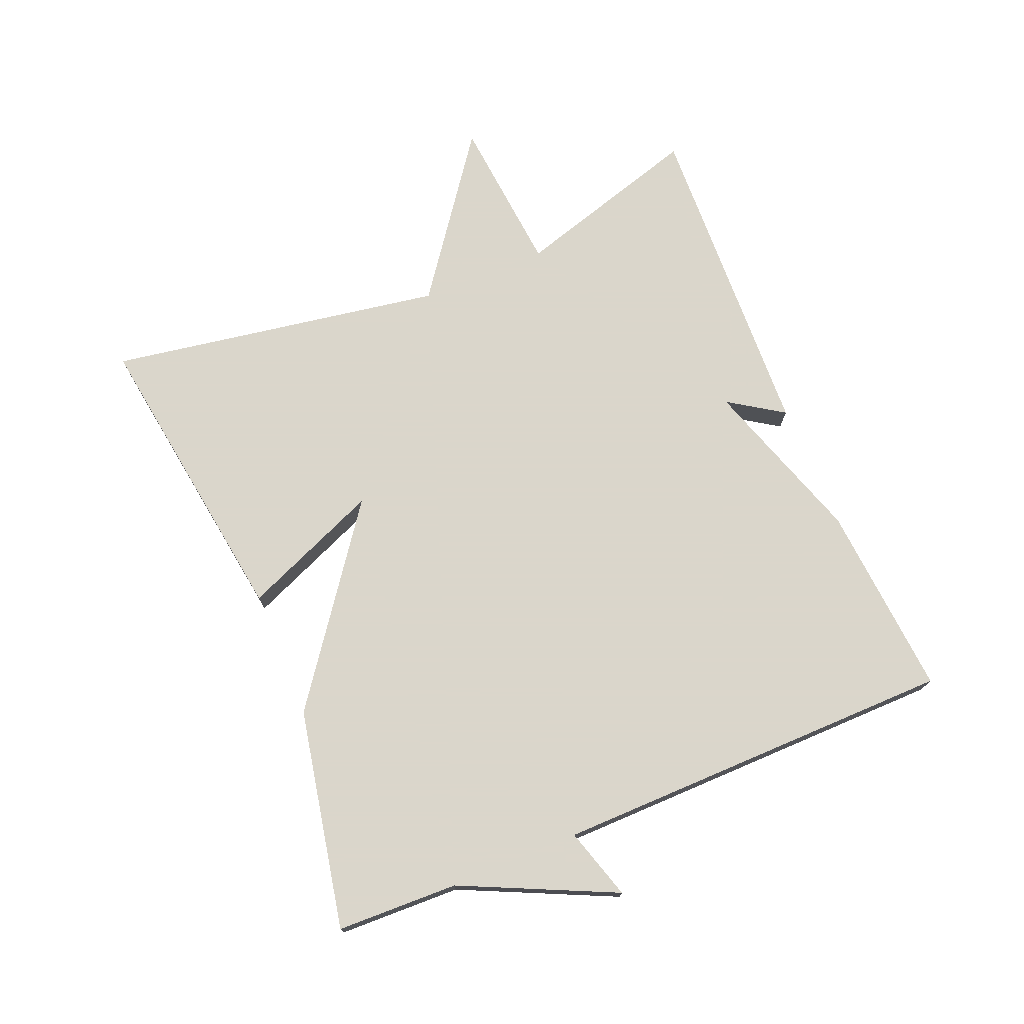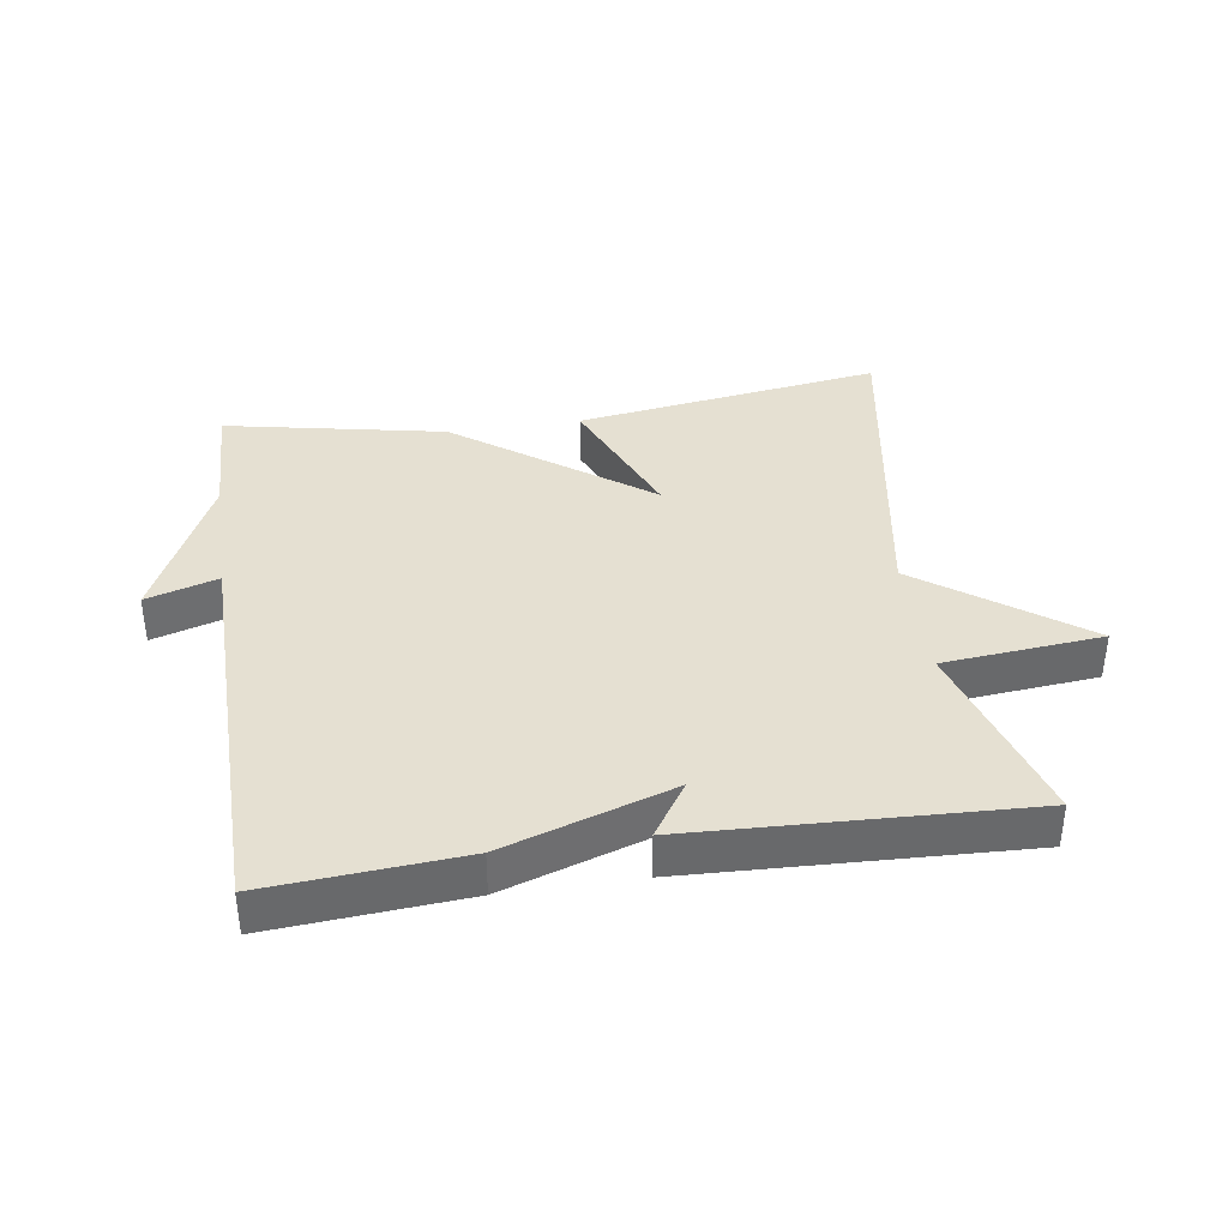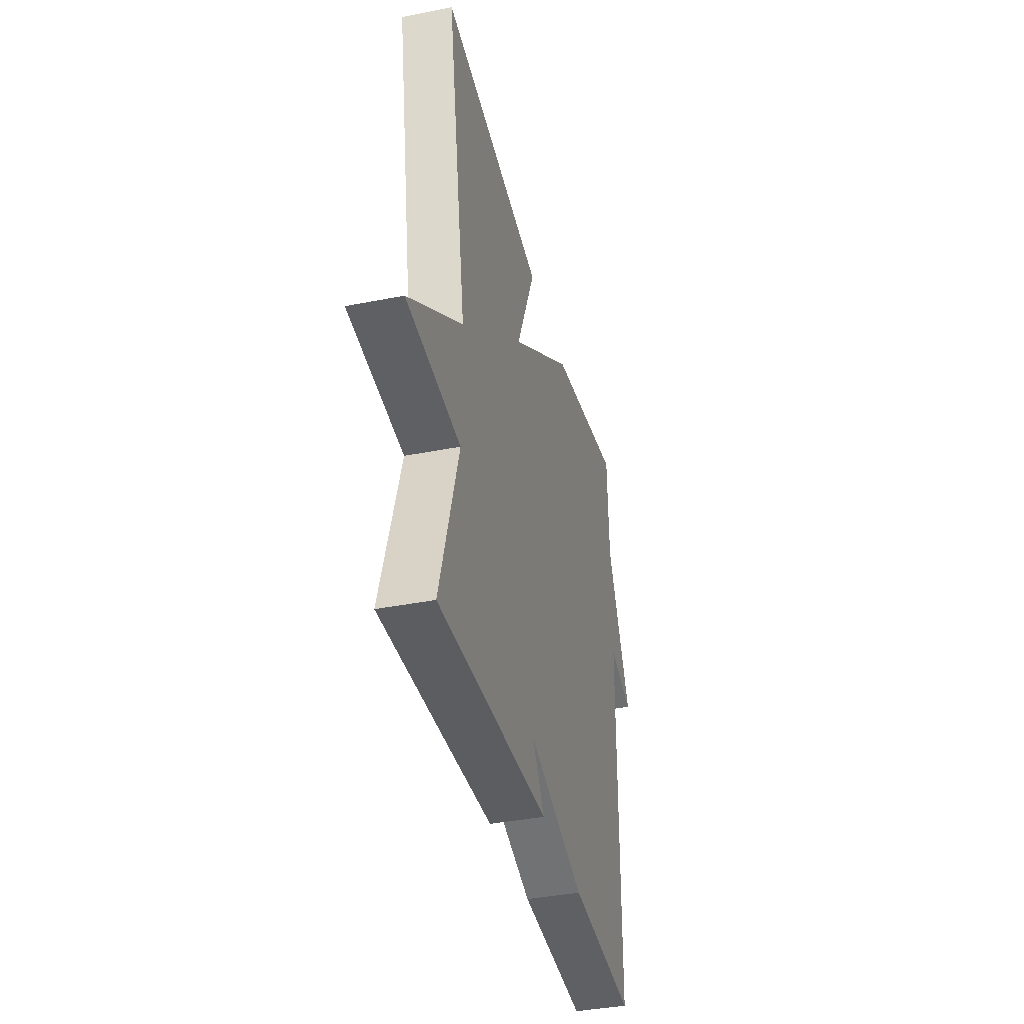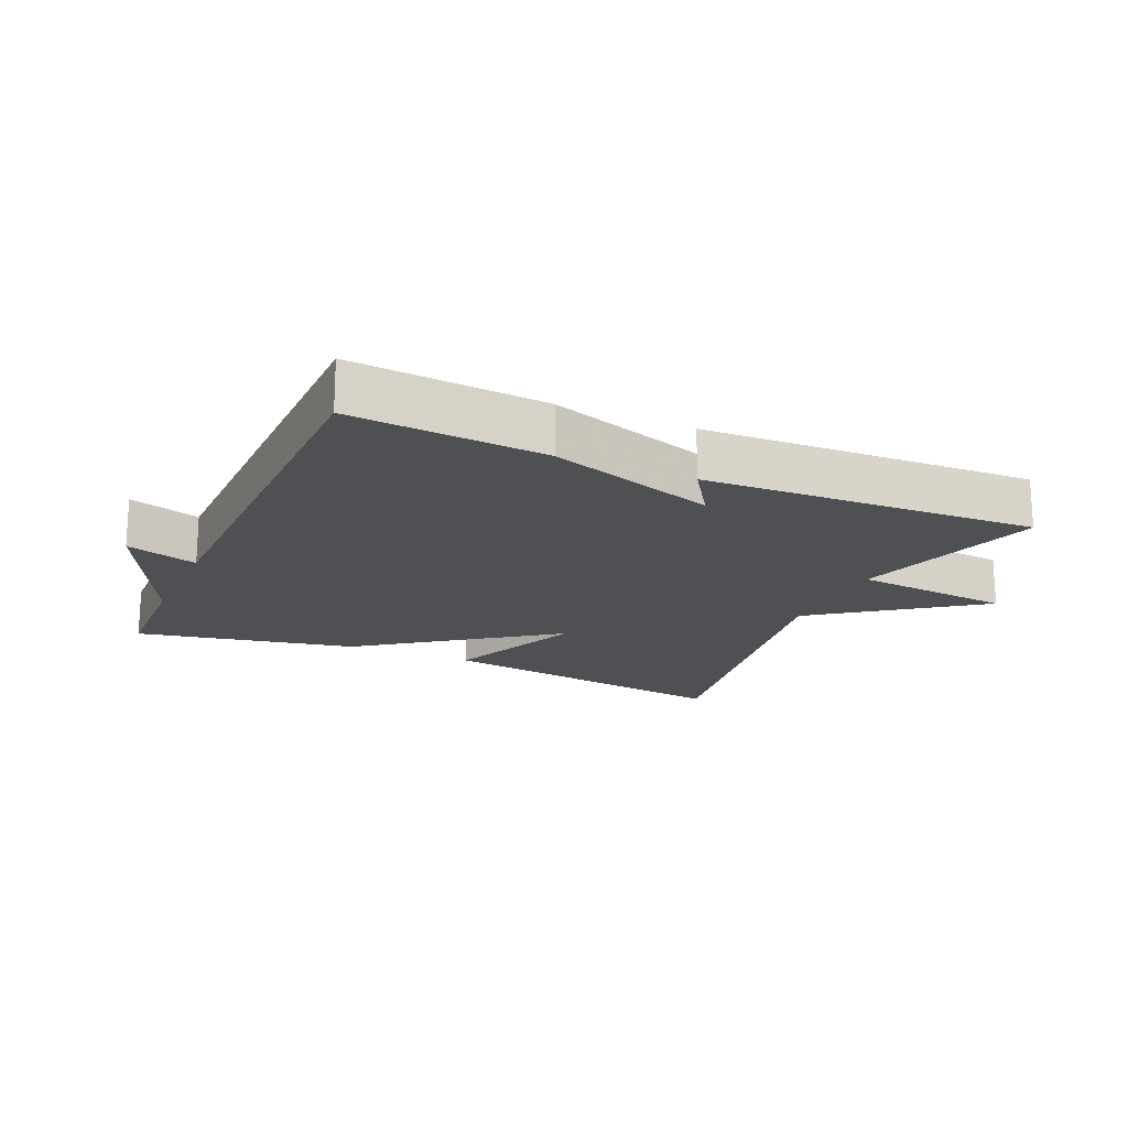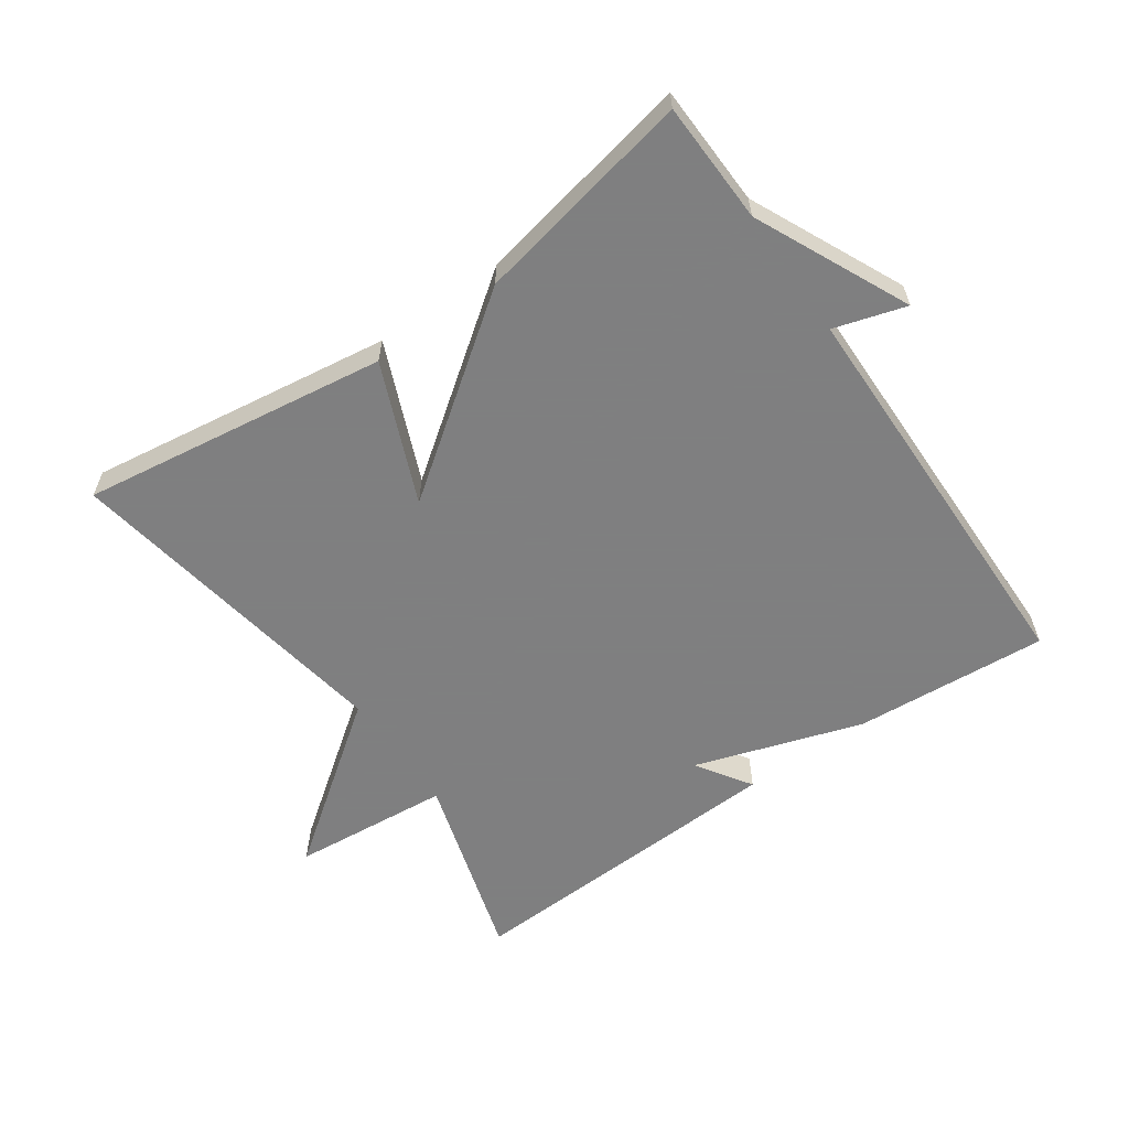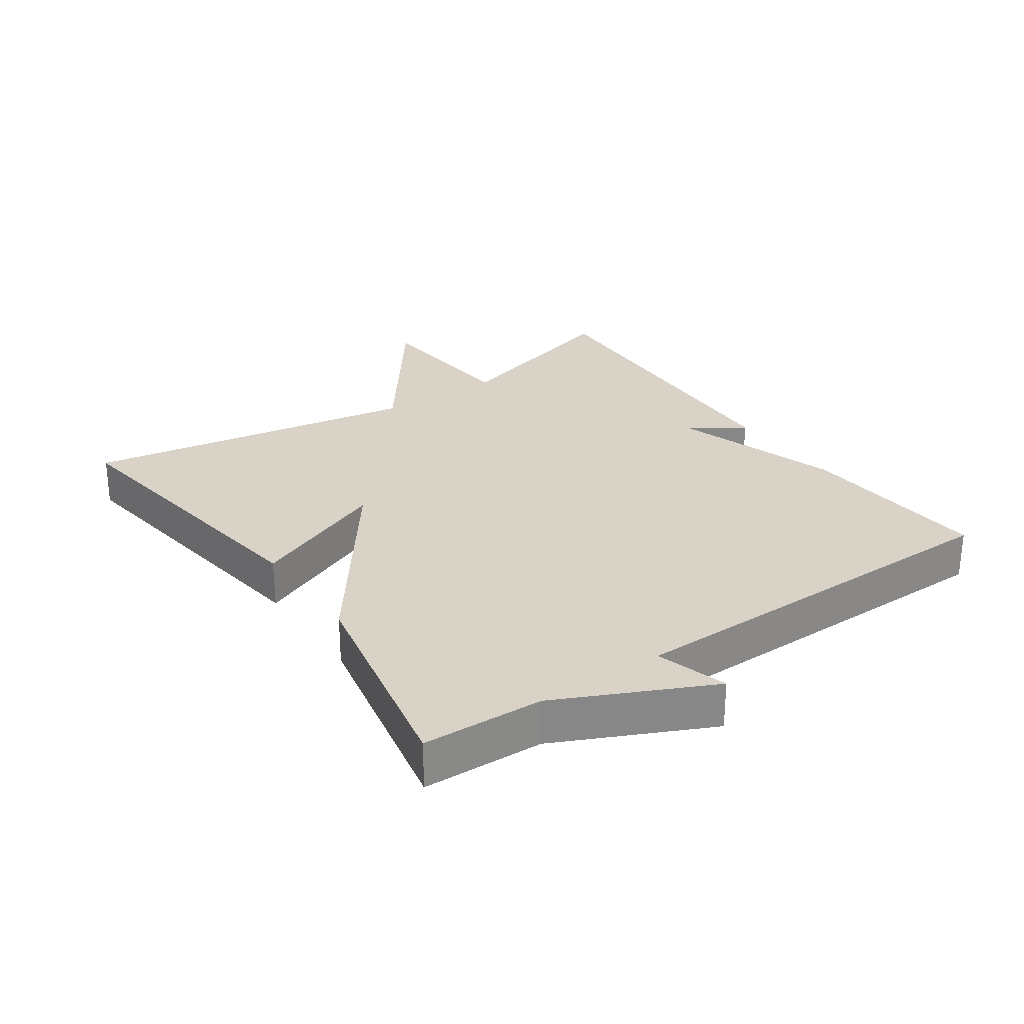
<metadata>
{"format":"obj","ext":"obj","renderer":"f3d","projection":"perspective","resolution":1024,"background":"white","views":[{"elev":73.7,"azim":67.4,"up":"+Y"},{"elev":37.8,"azim":171.4,"up":"+Y"},{"elev":-38.6,"azim":-76.0,"up":"+Z"},{"elev":-18.5,"azim":156.0,"up":"+Y"},{"elev":-59.9,"azim":34.9,"up":"+Y"},{"elev":27.8,"azim":55.4,"up":"+Y"}]}
</metadata>
<code>
v 0.5 0.07 0.5
v 0.506 0.07 0.315
v 0.615 0.07 0.082
v 0.506 0.07 0.115
v 0.5 0.07 -0.5
v 0.205 0.07 -0.478
v -0.05 0.07 -0.395
v 0.005 0.07 -0.478
v -0.5 0.07 -0.5
v -0.414 0.07 -0.212
v -0.656 0.07 -0.19
v -0.414 0.07 -0.012
v -0.5 0.07 0.5
v -0.034 0.07 0.433
v -0.122 0.07 0.222
v 0.166 0.07 0.433
v 0.5 0 0.5
v 0.506 0 0.315
v 0.615 0 0.082
v 0.506 0 0.115
v 0.5 0 -0.5
v 0.205 0 -0.478
v -0.05 0 -0.395
v 0.005 0 -0.478
v -0.5 0 -0.5
v -0.414 0 -0.212
v -0.656 0 -0.19
v -0.414 0 -0.012
v -0.5 0 0.5
v -0.034 0 0.433
v -0.122 0 0.222
v 0.166 0 0.433
f 15 16 1 2
f 12 13 14 15
f 12 15 2
f 10 11 12 2
f 7 8 9 10
f 7 10 2
f 6 7 2
f 5 6 2
f 4 5 2
f 2 3 4
f 18 17 32 31
f 31 30 29 28
f 18 31 28
f 18 28 27 26
f 26 25 24 23
f 18 26 23
f 18 23 22
f 18 22 21
f 18 21 20
f 20 19 18
f 1 17 18 2
f 2 18 19 3
f 3 19 20 4
f 4 20 21 5
f 5 21 22 6
f 6 22 23 7
f 7 23 24 8
f 8 24 25 9
f 9 25 26 10
f 10 26 27 11
f 11 27 28 12
f 12 28 29 13
f 13 29 30 14
f 14 30 31 15
f 15 31 32 16
f 16 32 17 1

</code>
